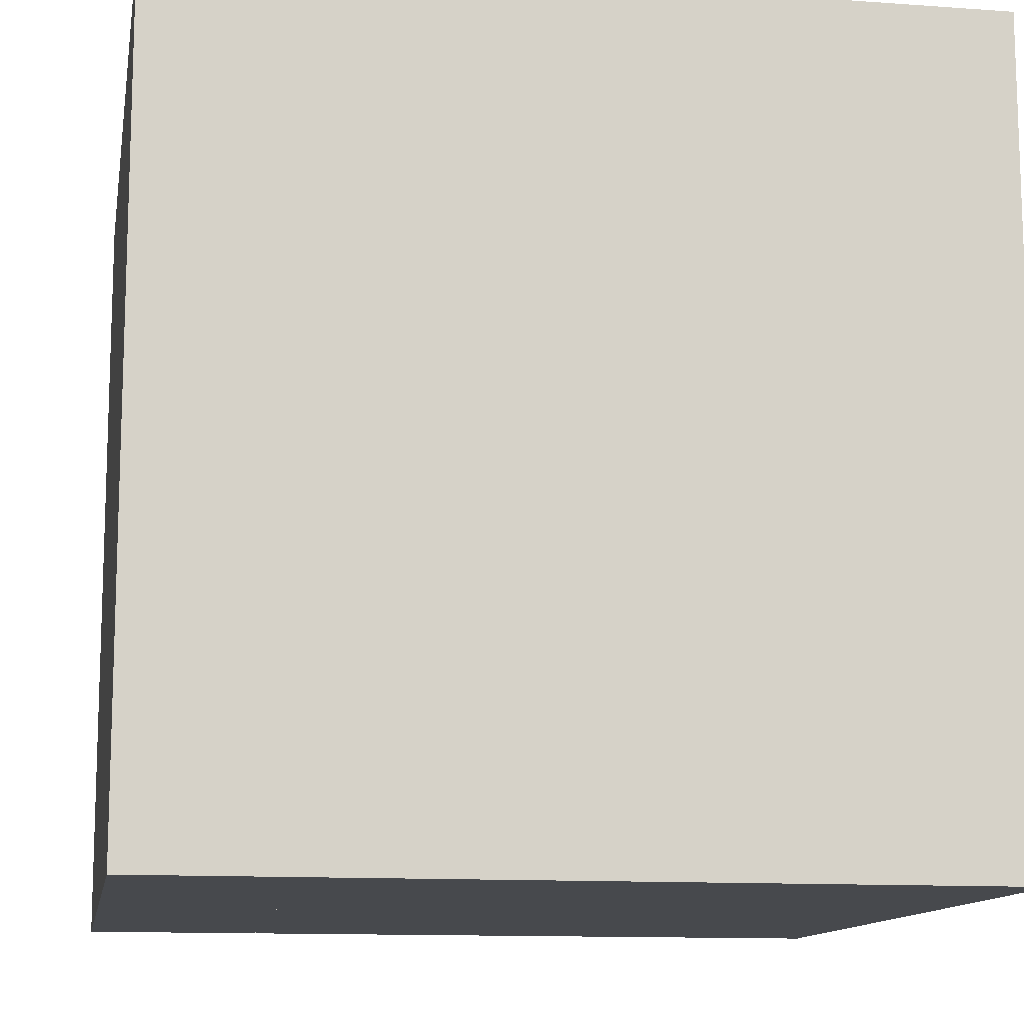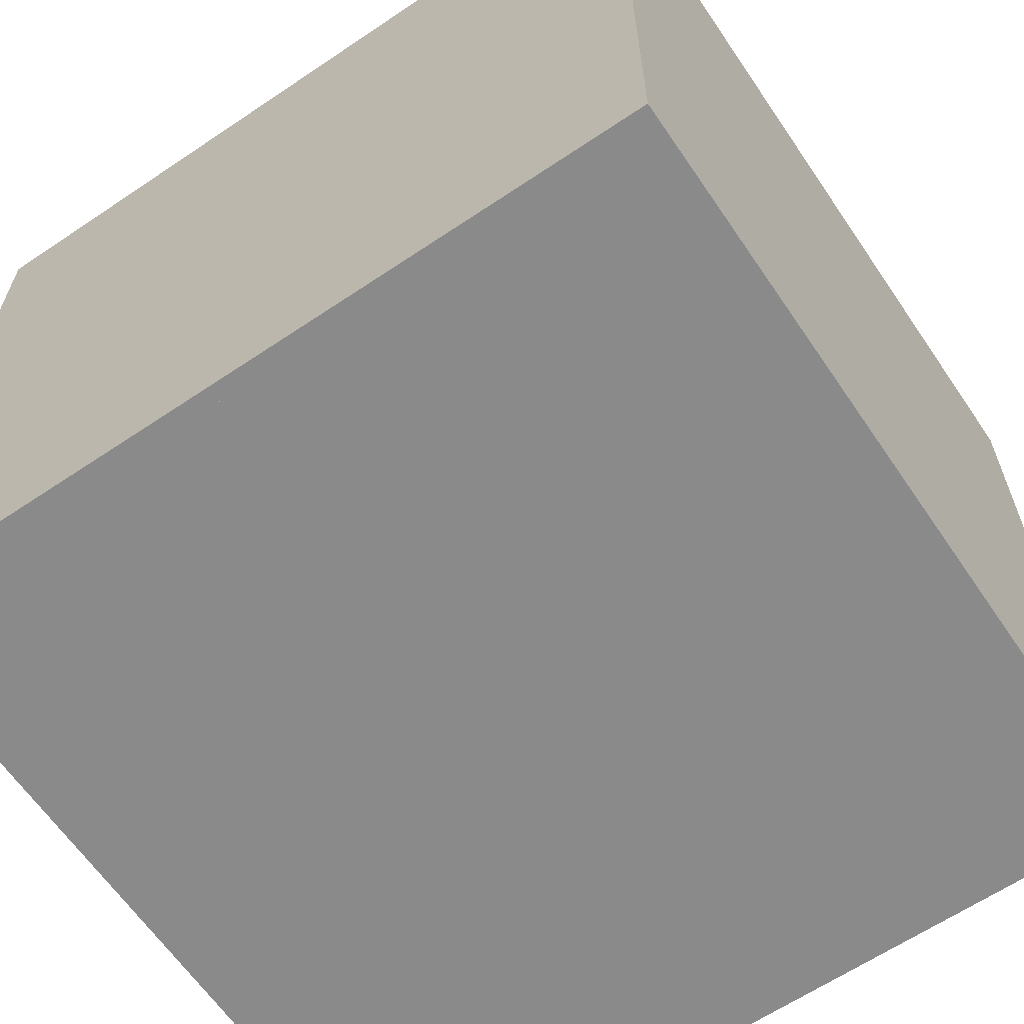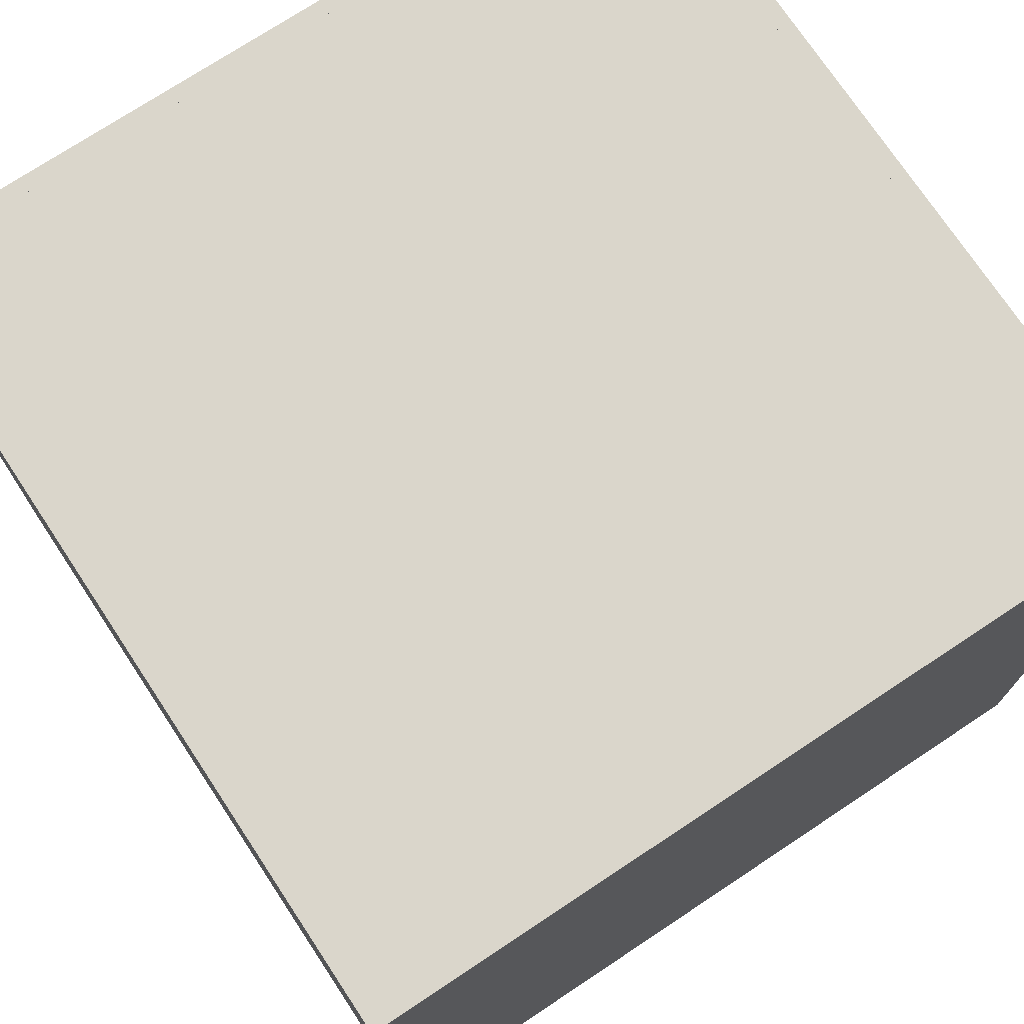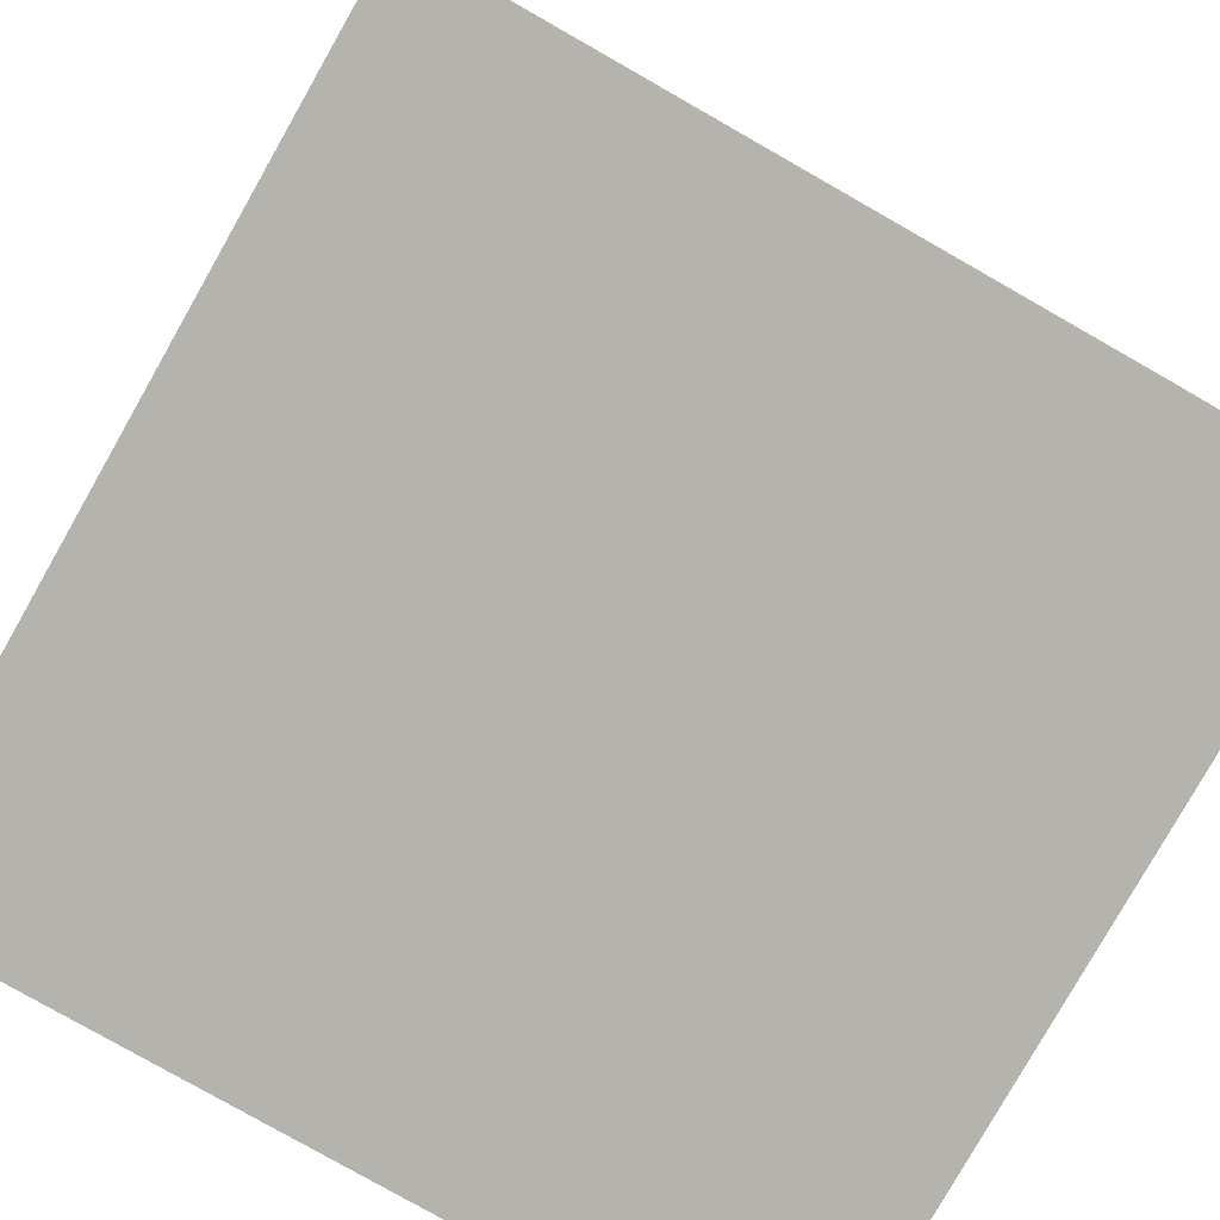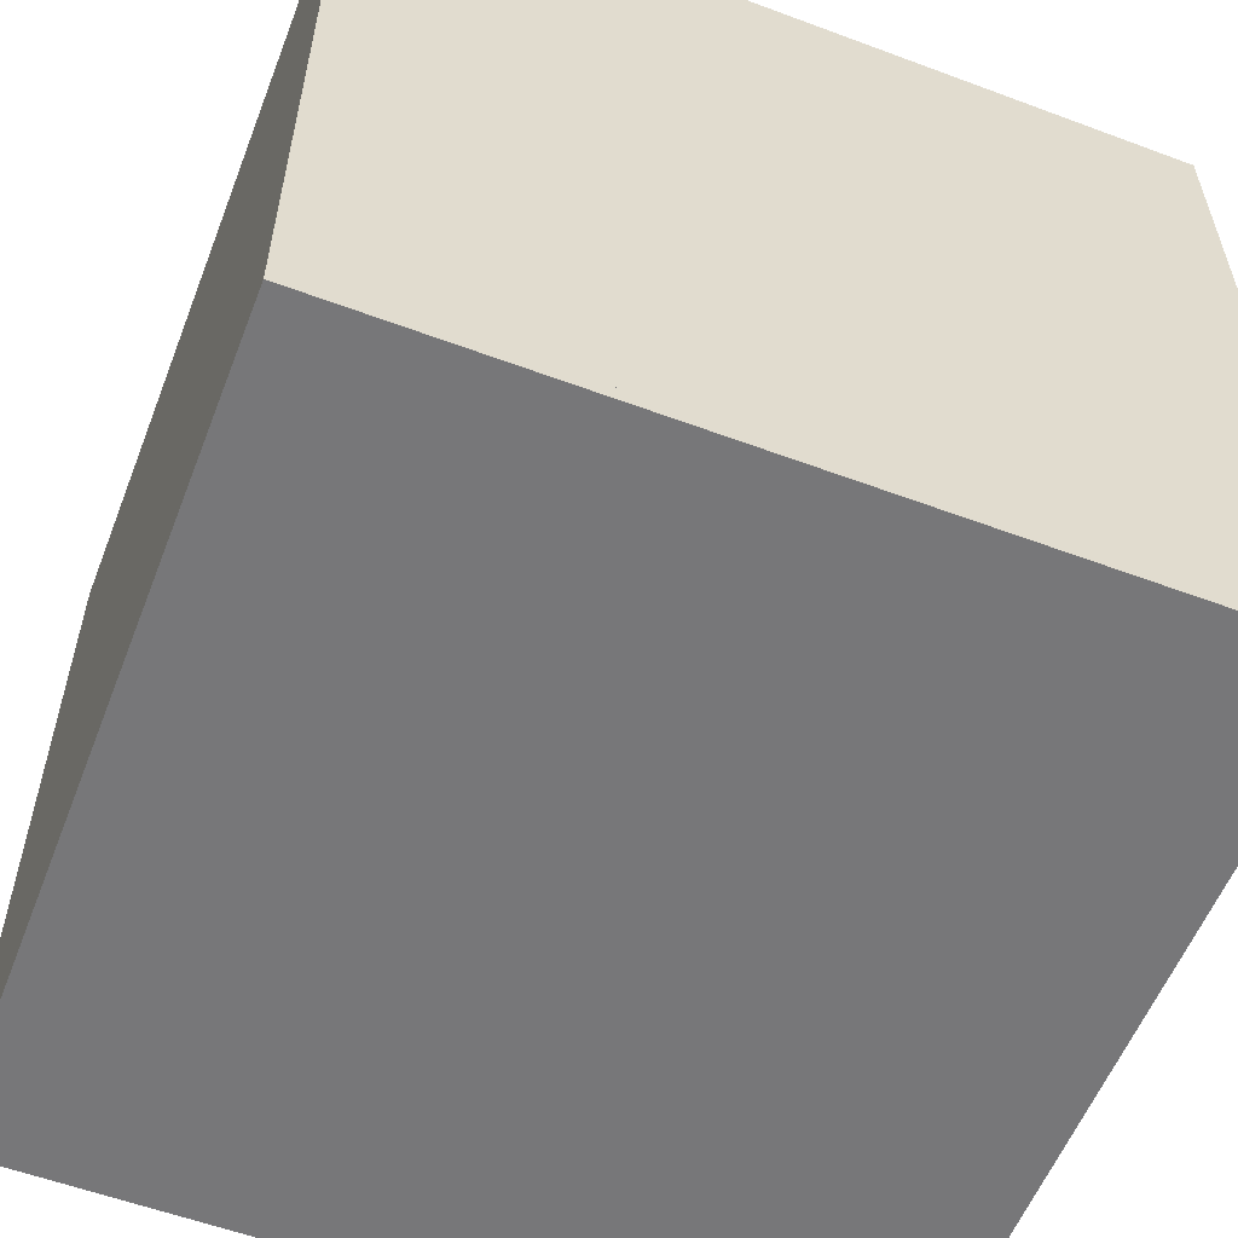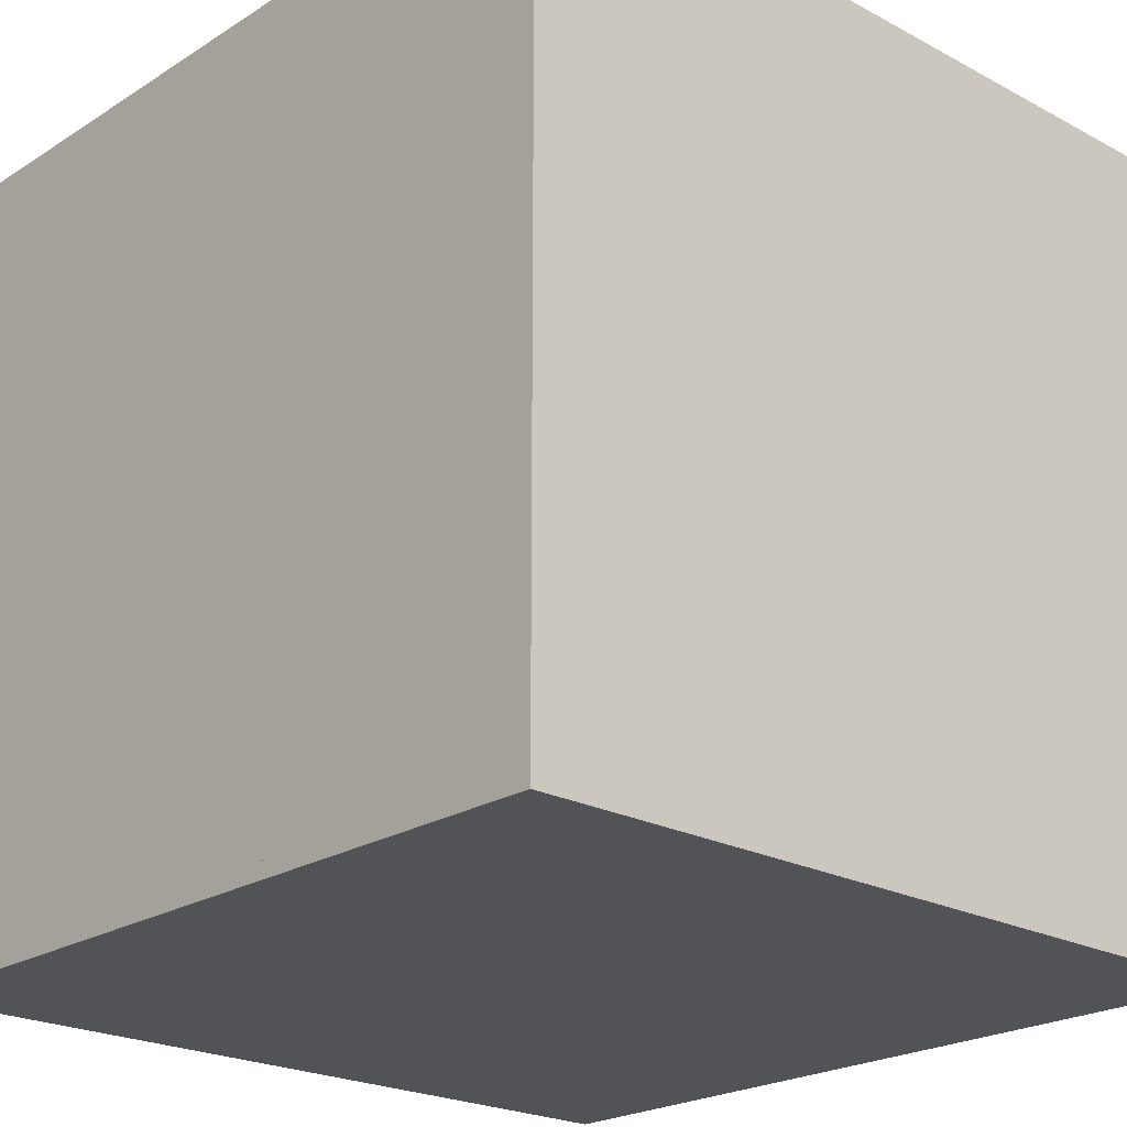
<metadata>
{"format":"obj","ext":"obj","renderer":"f3d","projection":"perspective","resolution":1024,"background":"white","views":[{"elev":-12.3,"azim":80.3,"up":"+Y"},{"elev":-63.5,"azim":-55.8,"up":"+Y"},{"elev":73.8,"azim":56.5,"up":"+Y"},{"elev":-80.0,"azim":60.4,"up":"+Z"},{"elev":-57.2,"azim":-21.2,"up":"+Z"},{"elev":-22.4,"azim":-42.7,"up":"+Z"}]}
</metadata>
<code>
o front
v 8 16 8
v 8 16 7.688
v 8 0 8
v 8 0 7.688
v -7.688 16 7.688
v -7.688 16 8
v -7.688 0 7.688
v -7.688 0 8
f 4 7 5 2
f 3 4 2 1
f 8 3 1 6
f 7 8 6 5
f 6 1 2 5
f 7 4 3 8
o bottomandtop
v 7.688 16 7.688
v 7.688 16 0
v 7.688 15.94 7.688
v 7.688 15.94 0
v 0 16 0
v 0 16 7.688
v 0 15.94 0
v 0 15.94 7.688
f 12 15 13 10
f 11 12 10 9
f 16 11 9 14
f 15 16 14 13
f 14 9 10 13
f 15 12 11 16
o sides
v 8 16 7.688
v 8 16 -8
v 8 0 7.688
v 8 0 -8
v 7.688 16 -8
v 7.688 16 7.688
v 7.688 0 -8
v 7.688 0 7.688
f 20 23 21 18
f 19 20 18 17
f 24 19 17 22
f 23 24 22 21
f 22 17 18 21
f 23 20 19 24
o sides
v 7.688 16 -8
v -8 16 -8
v 7.688 0 -8
v -8 0 -8
v -8 16 -7.688
v 7.688 16 -7.687
v -8 0 -7.688
v 7.688 0 -7.687
f 28 31 29 26
f 27 28 26 25
f 32 27 25 30
f 31 32 30 29
f 30 25 26 29
f 31 28 27 32
o sides
v -8 16 -7.687
v -8 16 8
v -8 0 -7.687
v -8 0 8
v -7.687 16 8
v -7.688 16 -7.687
v -7.687 0 8
v -7.688 0 -7.687
f 36 39 37 34
f 35 36 34 33
f 40 35 33 38
f 39 40 38 37
f 38 33 34 37
f 39 36 35 40
o bottomandtop
v -7.687 16 7.688
v 1.707e-15 16 7.688
v -7.687 15.94 7.688
v 1.707e-15 15.94 7.688
v 0 16 0
v -7.688 16 1.707e-15
v 0 15.94 0
v -7.688 15.94 1.707e-15
f 44 47 45 42
f 43 44 42 41
f 48 43 41 46
f 47 48 46 45
f 46 41 42 45
f 47 44 43 48
o bottomandtop
v -7.688 16 -7.687
v -7.688 16 9.414e-16
v -7.688 15.94 -7.687
v -7.688 15.94 9.414e-16
v 0 16 0
v -9.414e-16 16 -7.688
v 0 15.94 0
v -9.414e-16 15.94 -7.688
f 52 55 53 50
f 51 52 50 49
f 56 51 49 54
f 55 56 54 53
f 54 49 50 53
f 55 52 51 56
o bottomandtop
v 7.688 16 -7.687
v 1.707e-15 16 -7.688
v 7.688 15.94 -7.687
v 1.707e-15 15.94 -7.688
v 0 16 0
v 7.688 16 1.707e-15
v 0 15.94 0
v 7.688 15.94 1.707e-15
f 60 63 61 58
f 59 60 58 57
f 64 59 57 62
f 63 64 62 61
f 62 57 58 61
f 63 60 59 64
o bottomandtop
v -7.688 0.0625 -7.687
v -7.688 0.0625 9.414e-16
v -7.688 0 -7.687
v -7.688 0 9.414e-16
v 0 0.0625 0
v -9.414e-16 0.0625 -7.688
v 0 0 0
v -9.414e-16 0 -7.688
f 68 71 69 66
f 67 68 66 65
f 72 67 65 70
f 71 72 70 69
f 70 65 66 69
f 71 68 67 72
o bottomandtop
v -7.687 0.0625 7.688
v 1.707e-15 0.0625 7.688
v -7.687 0 7.688
v 1.707e-15 0 7.688
v 0 0.0625 0
v -7.688 0.0625 1.707e-15
v 0 0 0
v -7.688 0 1.707e-15
f 76 79 77 74
f 75 76 74 73
f 80 75 73 78
f 79 80 78 77
f 78 73 74 77
f 79 76 75 80
o bottomandtop
v 7.688 0.0625 7.688
v 7.688 0.0625 0
v 7.688 0 7.688
v 7.688 0 0
v 0 0.0625 0
v 0 0.0625 7.688
v 0 0 0
v 0 0 7.688
f 84 87 85 82
f 83 84 82 81
f 88 83 81 86
f 87 88 86 85
f 86 81 82 85
f 87 84 83 88
o bottomandtop
v 7.688 0.0625 -7.687
v 1.707e-15 0.0625 -7.688
v 7.688 0 -7.687
v 1.707e-15 0 -7.688
v 0 0.0625 0
v 7.688 0.0625 1.707e-15
v 0 0 0
v 7.688 0 1.707e-15
f 92 95 93 90
f 91 92 90 89
f 96 91 89 94
f 95 96 94 93
f 94 89 90 93
f 95 92 91 96

</code>
